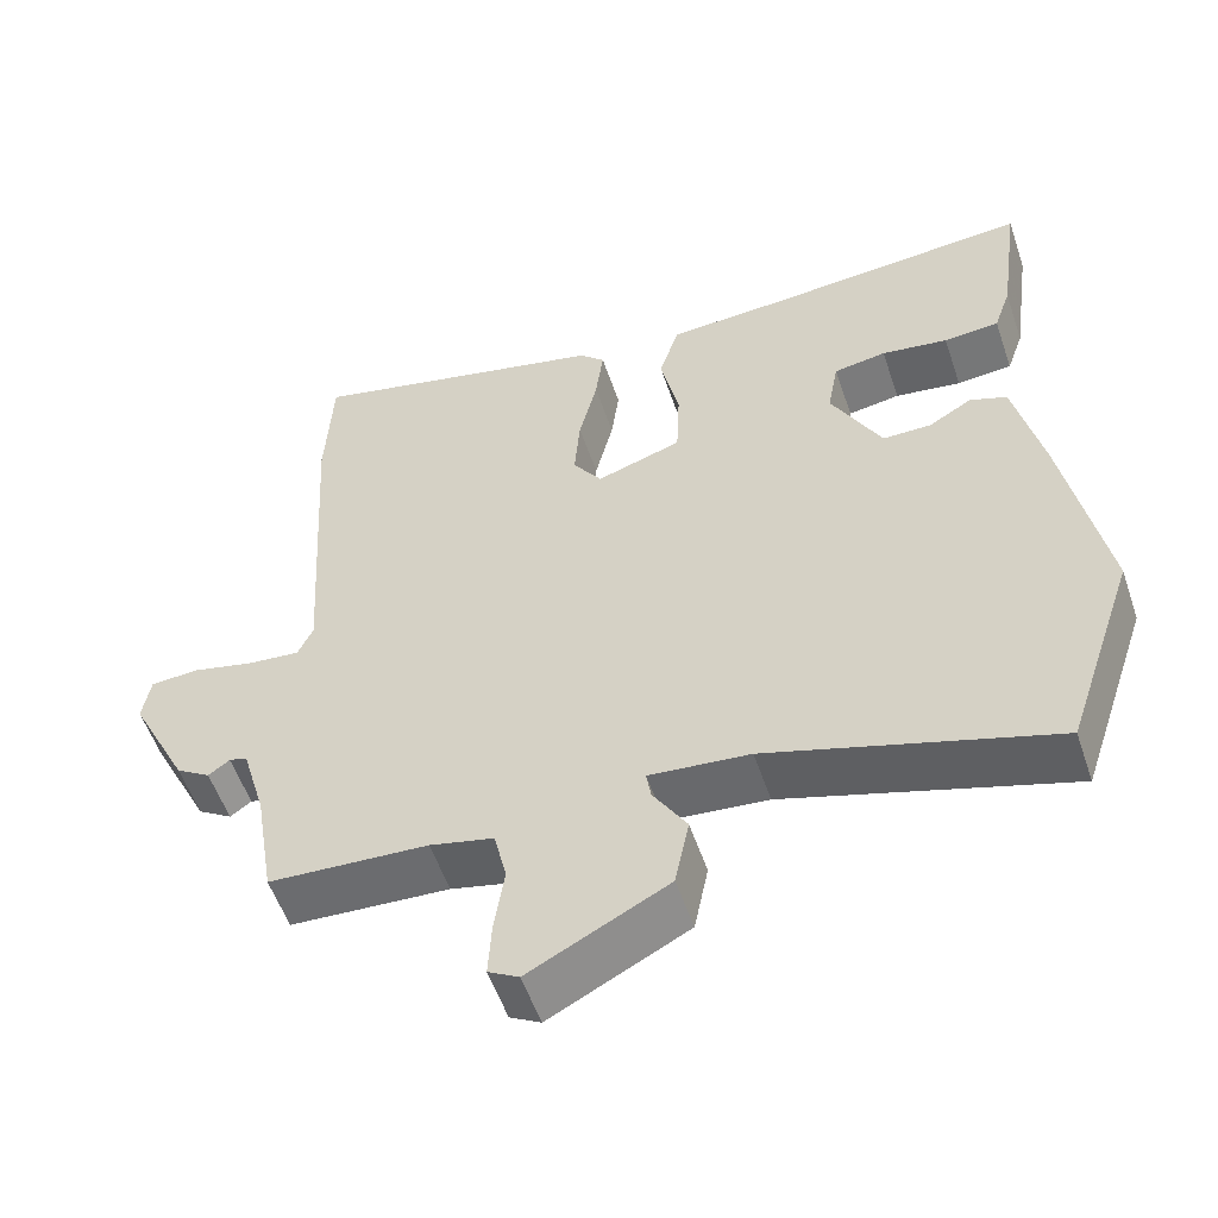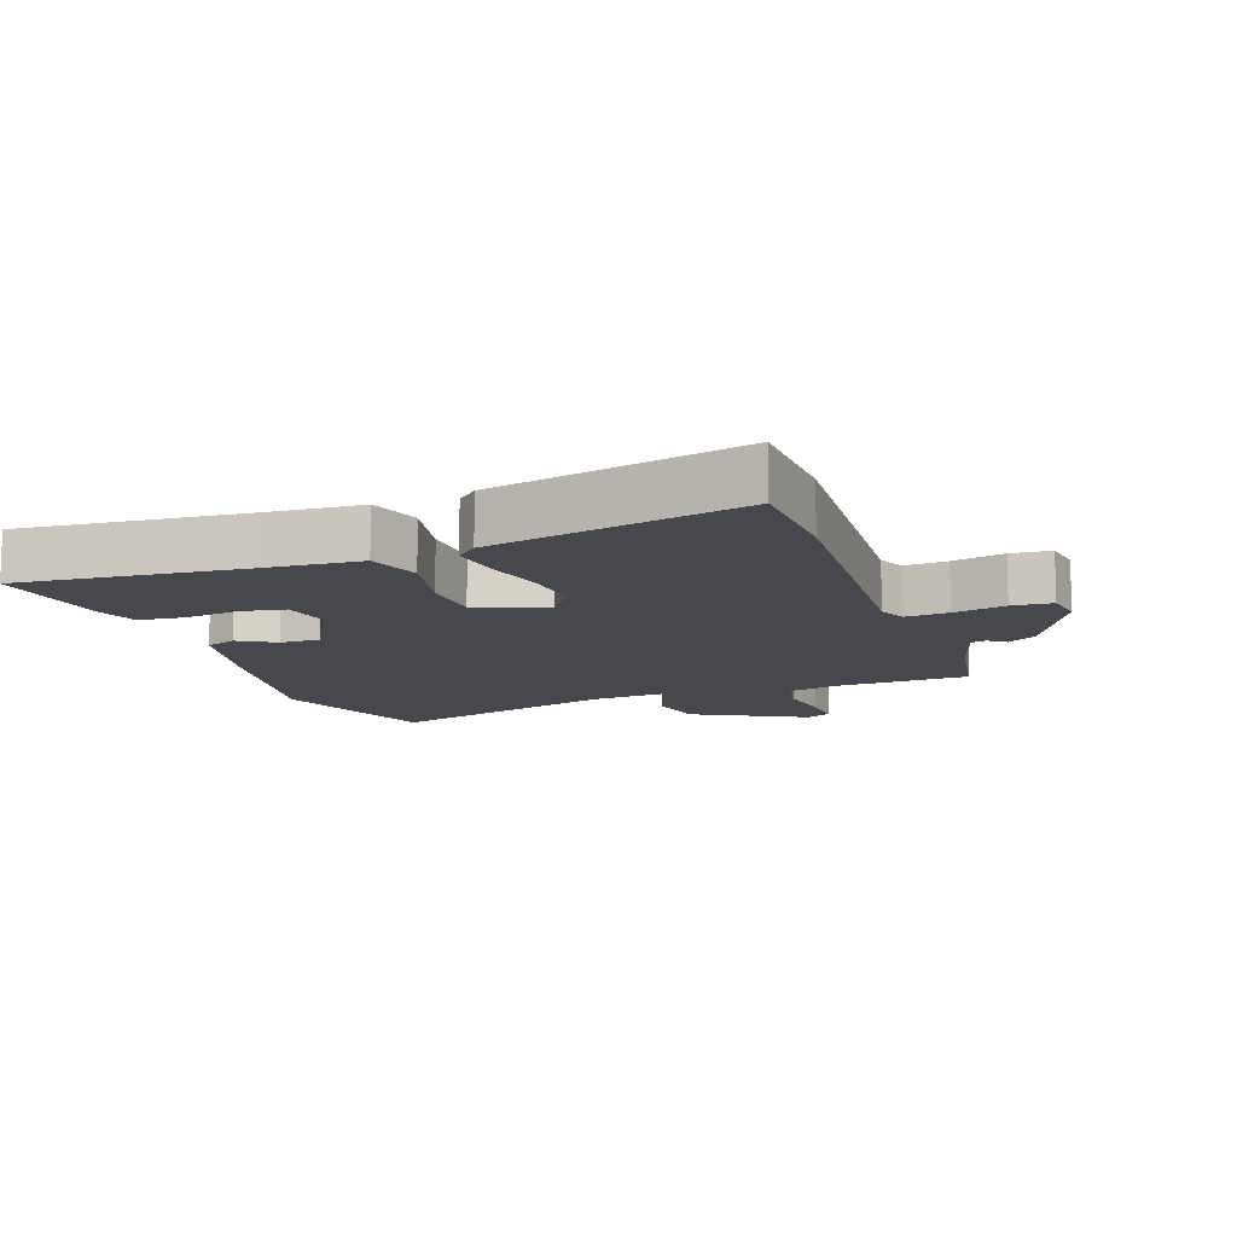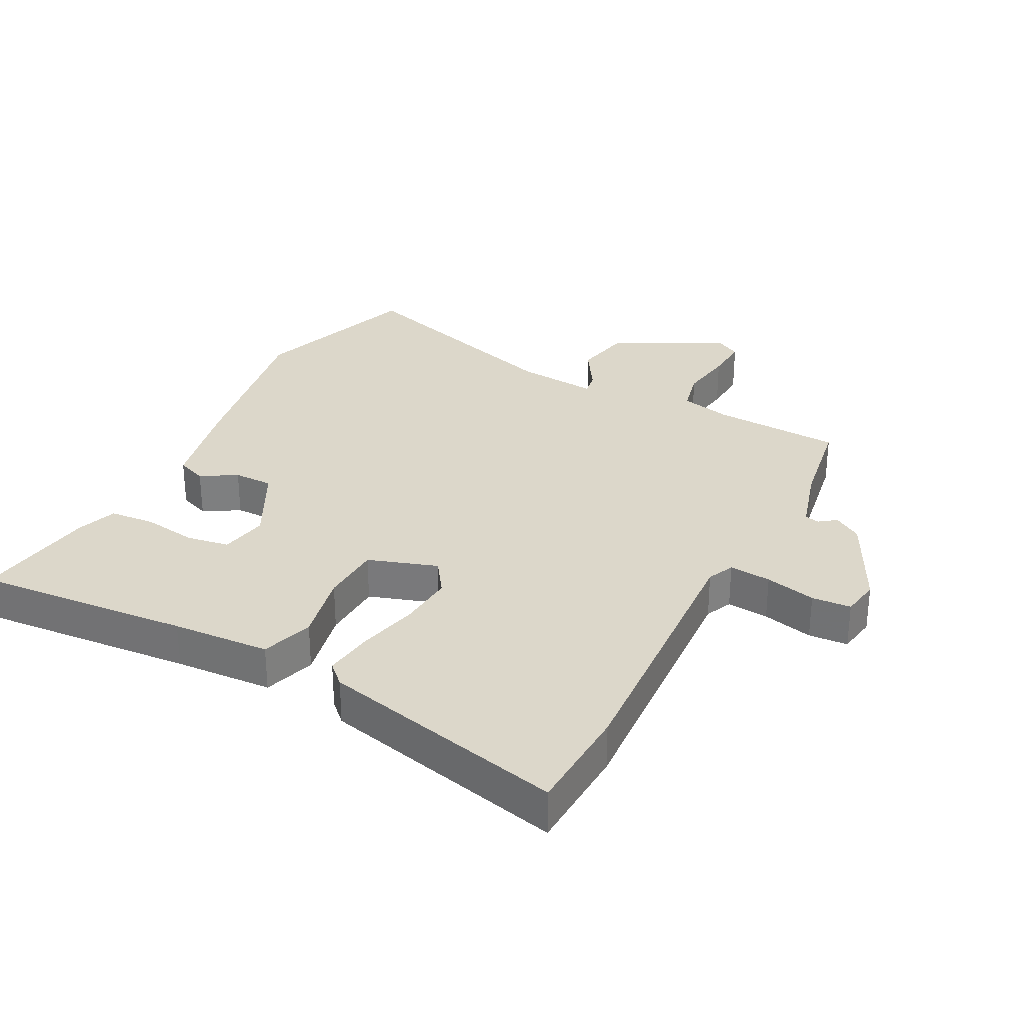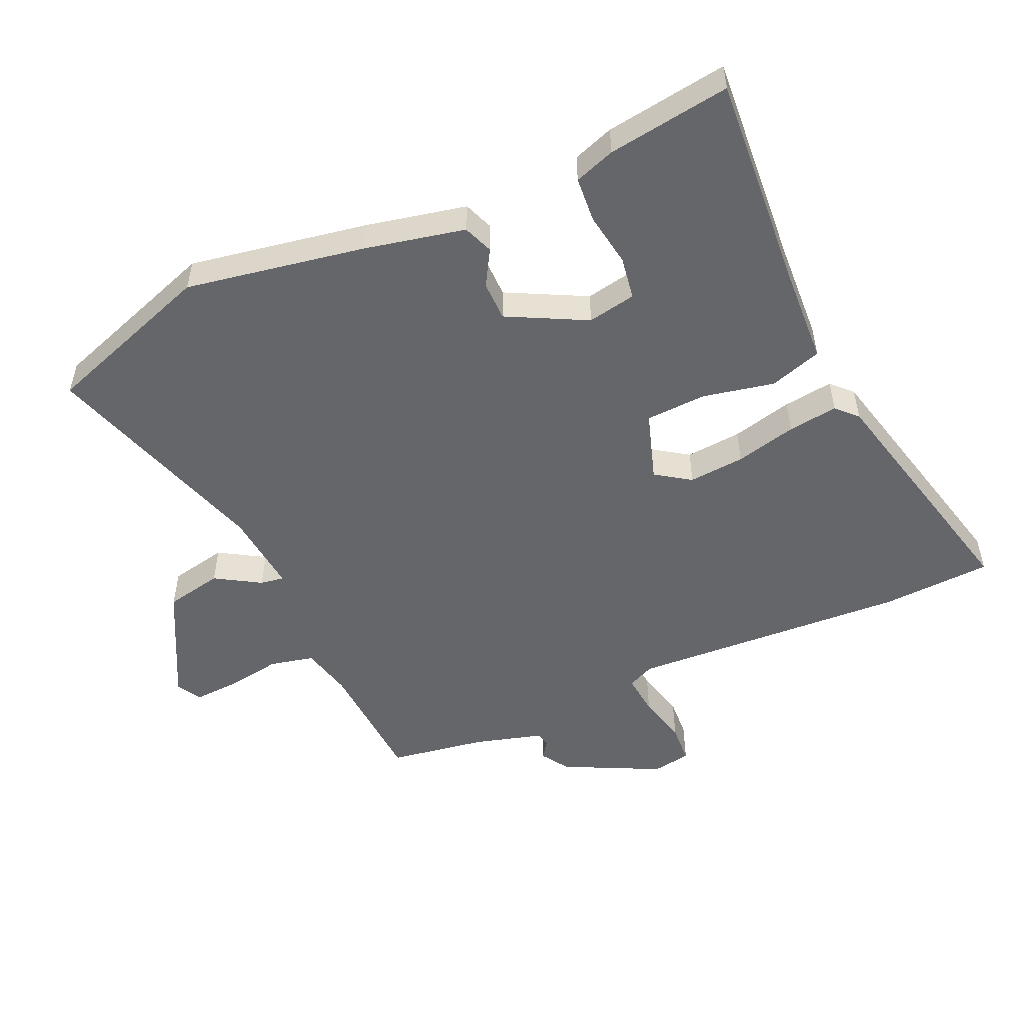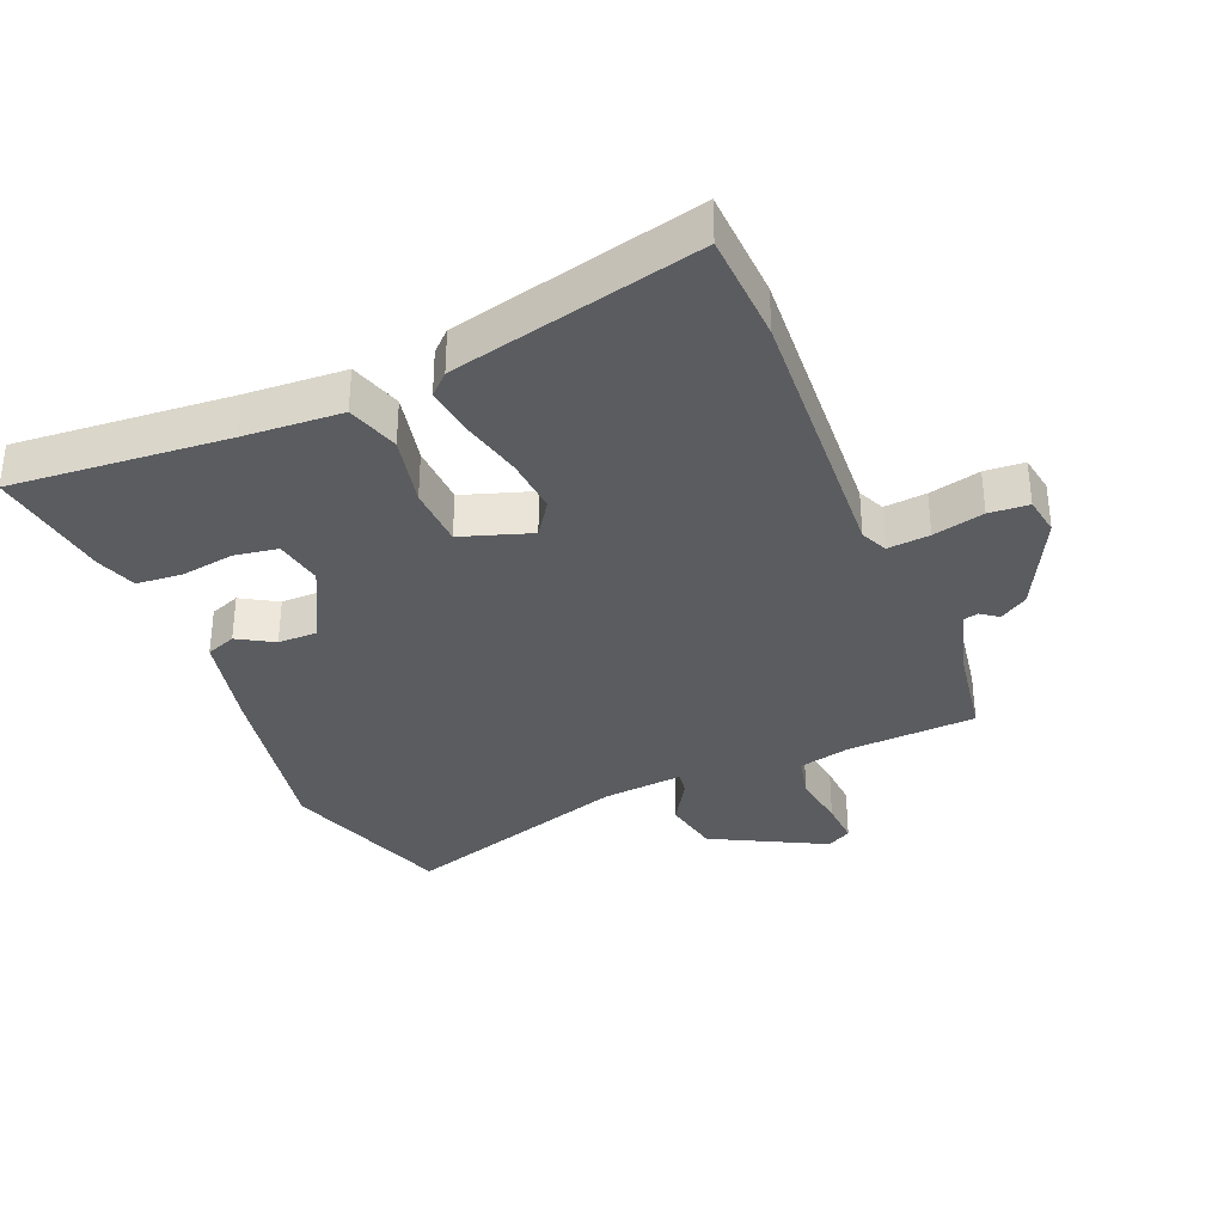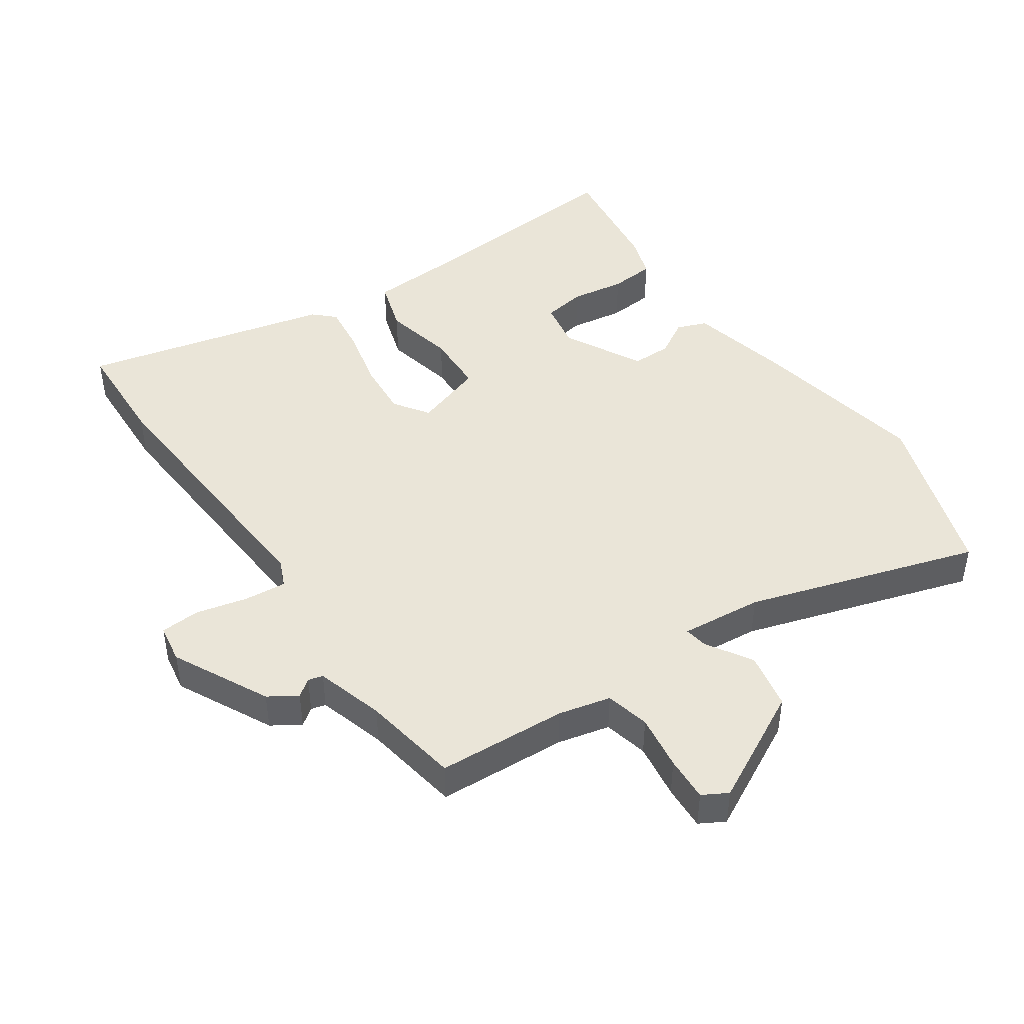
<metadata>
{"format":"obj","ext":"obj","renderer":"f3d","projection":"perspective","resolution":1024,"background":"white","views":[{"elev":-55.1,"azim":-161.3,"up":"+Z"},{"elev":-11.7,"azim":19.2,"up":"+Y"},{"elev":30.6,"azim":27.5,"up":"+Y"},{"elev":-51.9,"azim":-65.5,"up":"+Y"},{"elev":-34.4,"azim":22.6,"up":"+Y"},{"elev":44.9,"azim":145.4,"up":"+Y"}]}
</metadata>
<code>
v -0.468 0.07 -0.594
v -0.559 0.07 -0.326
v -0.508 0.07 -0.047
v -0.473 0.07 0.111
v -0.426 0.07 0.129
v -0.37 0.07 0.096
v -0.308 0.07 0.096
v -0.244 0.07 0.219
v -0.258 0.07 0.295
v -0.325 0.07 0.306
v -0.41 0.07 0.293
v -0.481 0.07 0.299
v -0.503 0.07 0.363
v -0.53 0.07 0.556
v -0.192 0.07 0.529
v -0.038 0.07 0.52
v -0.012 0.07 0.438
v -0.036 0.07 0.326
v -0.032 0.07 0.23
v 0.077 0.07 0.194
v 0.114 0.07 0.248
v 0.107 0.07 0.336
v 0.084 0.07 0.432
v 0.074 0.07 0.51
v 0.106 0.07 0.541
v 0.494 0.07 0.633
v 0.502 0.07 0.46
v 0.475 0.07 0.024
v 0.494 0.07 -0.018
v 0.56 0.07 -0.012
v 0.64 0.07 0.007
v 0.702 0.07 0.003
v 0.712 0.07 -0.058
v 0.637 0.07 -0.208
v 0.593 0.07 -0.236
v 0.566 0.07 -0.216
v 0.543 0.07 -0.222
v 0.512 0.07 -0.329
v 0.487 0.07 -0.481
v 0.284 0.07 -0.492
v 0.203 0.07 -0.511
v 0.187 0.07 -0.58
v 0.2 0.07 -0.667
v 0.204 0.07 -0.737
v 0.165 0.07 -0.759
v -0.011 0.07 -0.667
v -0.029 0.07 -0.577
v 0.014 0.07 -0.507
v 0.02 0.07 -0.47
v -0.108 0.07 -0.482
v -0.468 0 -0.594
v -0.559 0 -0.326
v -0.508 0 -0.047
v -0.473 0 0.111
v -0.426 0 0.129
v -0.37 0 0.096
v -0.308 0 0.096
v -0.244 0 0.219
v -0.258 0 0.295
v -0.325 0 0.306
v -0.41 0 0.293
v -0.481 0 0.299
v -0.503 0 0.363
v -0.53 0 0.556
v -0.192 0 0.529
v -0.038 0 0.52
v -0.012 0 0.438
v -0.036 0 0.326
v -0.032 0 0.23
v 0.077 0 0.194
v 0.114 0 0.248
v 0.107 0 0.336
v 0.084 0 0.432
v 0.074 0 0.51
v 0.106 0 0.541
v 0.494 0 0.633
v 0.502 0 0.46
v 0.475 0 0.024
v 0.494 0 -0.018
v 0.56 0 -0.012
v 0.64 0 0.007
v 0.702 0 0.003
v 0.712 0 -0.058
v 0.637 0 -0.208
v 0.593 0 -0.236
v 0.566 0 -0.216
v 0.543 0 -0.222
v 0.512 0 -0.329
v 0.487 0 -0.481
v 0.284 0 -0.492
v 0.203 0 -0.511
v 0.187 0 -0.58
v 0.2 0 -0.667
v 0.204 0 -0.737
v 0.165 0 -0.759
v -0.011 0 -0.667
v -0.029 0 -0.577
v 0.014 0 -0.507
v 0.02 0 -0.47
v -0.108 0 -0.482
f 46 47 48
f 45 46 48
f 44 45 48
f 43 44 48
f 42 43 48
f 41 42 48 49
f 40 41 49
f 38 39 40 49
f 37 38 49 50
f 34 35 36
f 33 34 36
f 32 33 36
f 31 32 36
f 30 31 36
f 29 30 36 37
f 1 2 3
f 50 1 3
f 37 50 3
f 29 37 3
f 28 29 3
f 26 27 28
f 25 26 28
f 24 25 28
f 23 24 28
f 22 23 28
f 15 16 17 18
f 15 18 19
f 13 14 15
f 12 13 15
f 11 12 15
f 10 11 15
f 9 10 15
f 8 9 15 19
f 7 8 19 20
f 3 4 5 6
f 3 6 7
f 28 3 7 20
f 21 22 28
f 20 21 28
f 98 97 96
f 98 96 95
f 98 95 94
f 98 94 93
f 98 93 92
f 99 98 92 91
f 99 91 90
f 99 90 89 88
f 100 99 88 87
f 86 85 84
f 86 84 83
f 86 83 82
f 86 82 81
f 86 81 80
f 87 86 80 79
f 53 52 51
f 53 51 100
f 53 100 87
f 53 87 79
f 53 79 78
f 78 77 76
f 78 76 75
f 78 75 74
f 78 74 73
f 78 73 72
f 68 67 66 65
f 69 68 65
f 65 64 63
f 65 63 62
f 65 62 61
f 65 61 60
f 65 60 59
f 69 65 59 58
f 70 69 58 57
f 56 55 54 53
f 57 56 53
f 70 57 53 78
f 78 72 71
f 78 71 70
f 1 51 52 2
f 2 52 53 3
f 3 53 54 4
f 4 54 55 5
f 5 55 56 6
f 6 56 57 7
f 7 57 58 8
f 8 58 59 9
f 9 59 60 10
f 10 60 61 11
f 11 61 62 12
f 12 62 63 13
f 13 63 64 14
f 14 64 65 15
f 15 65 66 16
f 16 66 67 17
f 17 67 68 18
f 18 68 69 19
f 19 69 70 20
f 20 70 71 21
f 21 71 72 22
f 22 72 73 23
f 23 73 74 24
f 24 74 75 25
f 25 75 76 26
f 26 76 77 27
f 27 77 78 28
f 28 78 79 29
f 29 79 80 30
f 30 80 81 31
f 31 81 82 32
f 32 82 83 33
f 33 83 84 34
f 34 84 85 35
f 35 85 86 36
f 36 86 87 37
f 37 87 88 38
f 38 88 89 39
f 39 89 90 40
f 40 90 91 41
f 41 91 92 42
f 42 92 93 43
f 43 93 94 44
f 44 94 95 45
f 45 95 96 46
f 46 96 97 47
f 47 97 98 48
f 48 98 99 49
f 49 99 100 50
f 50 100 51 1

</code>
